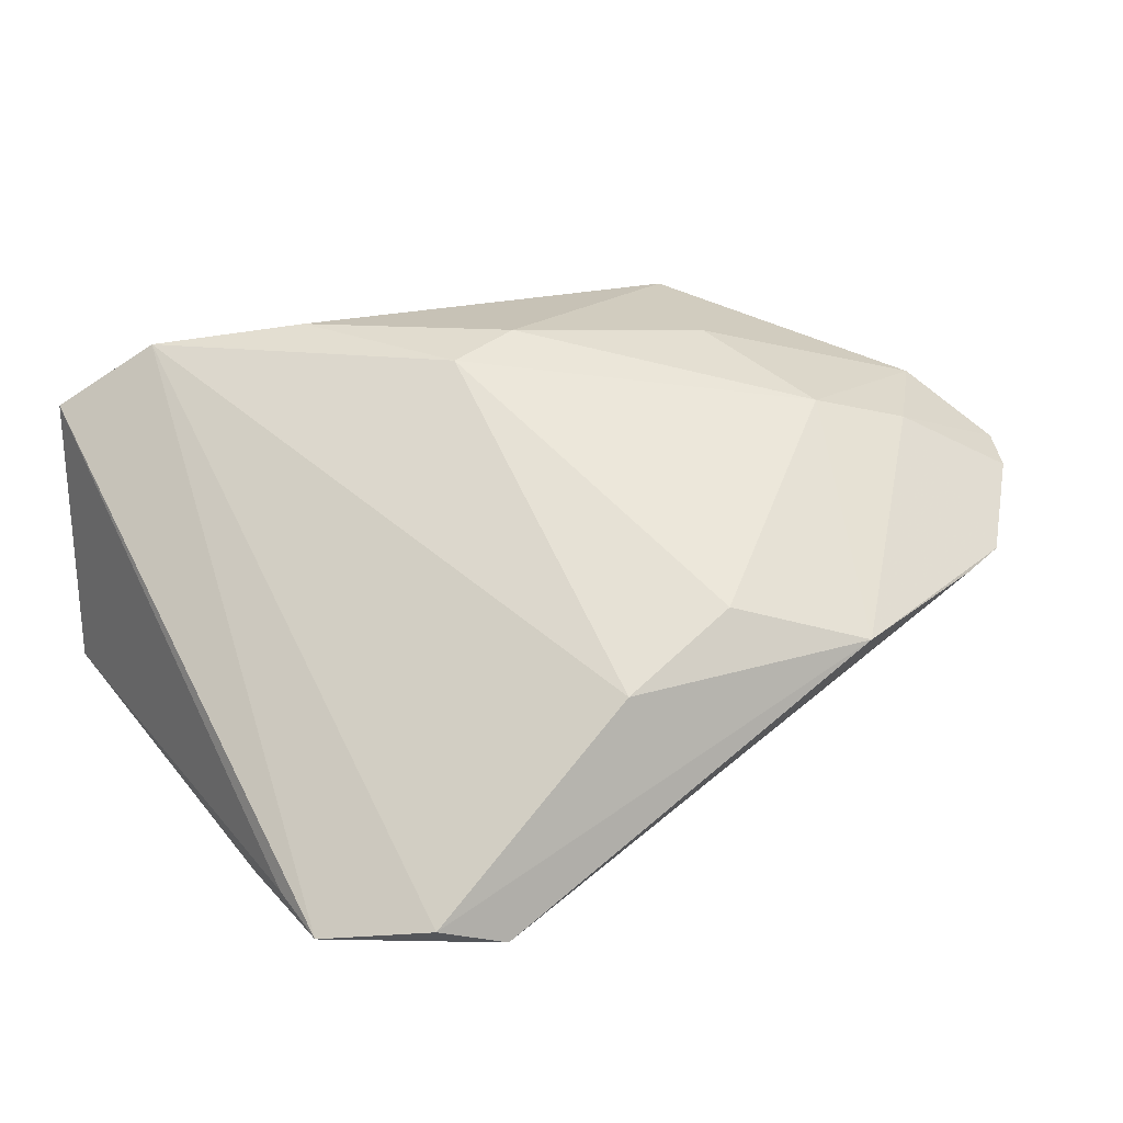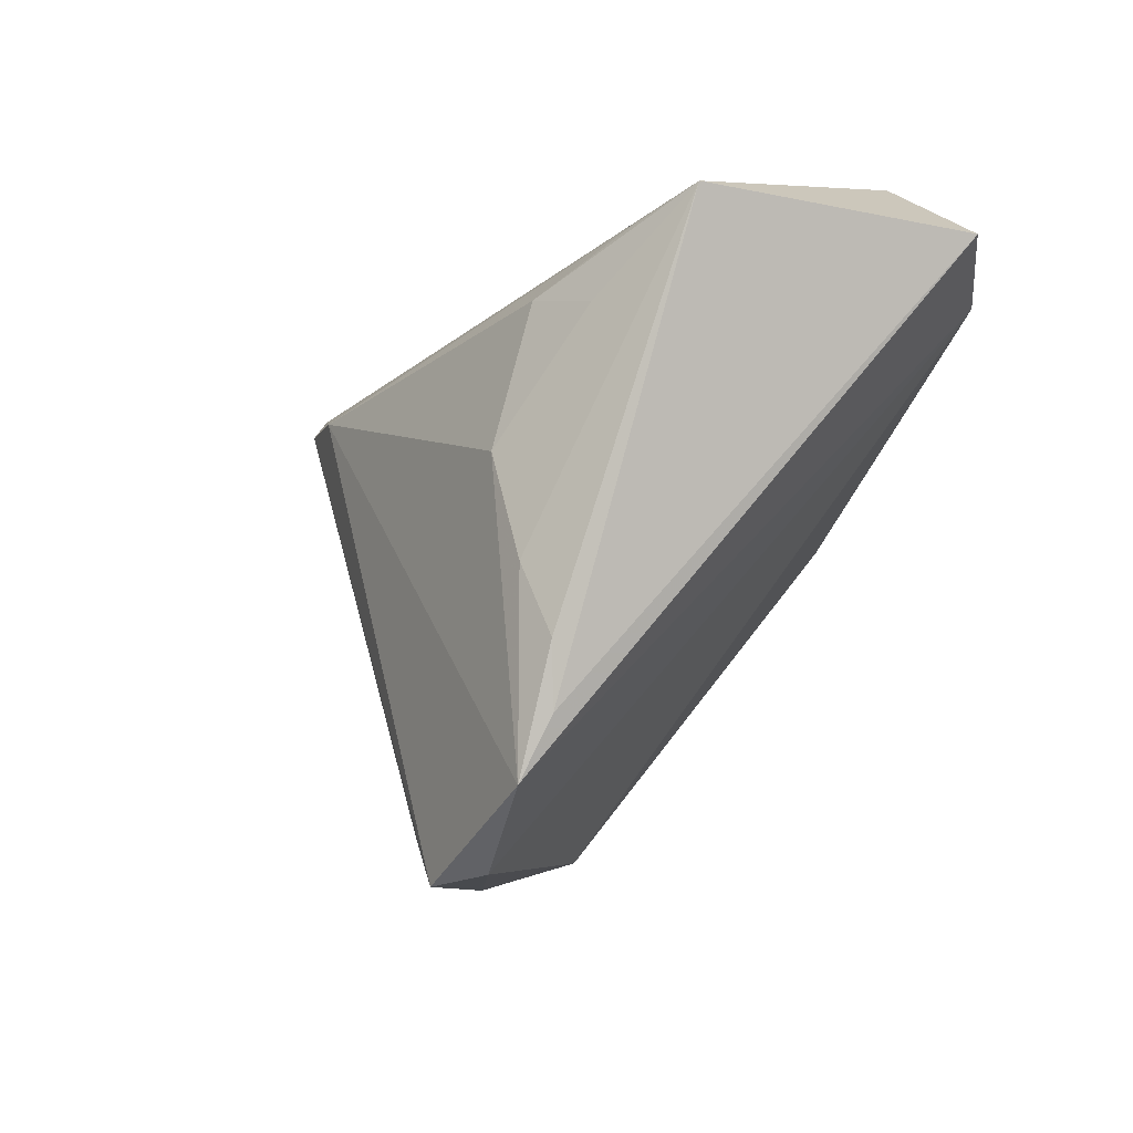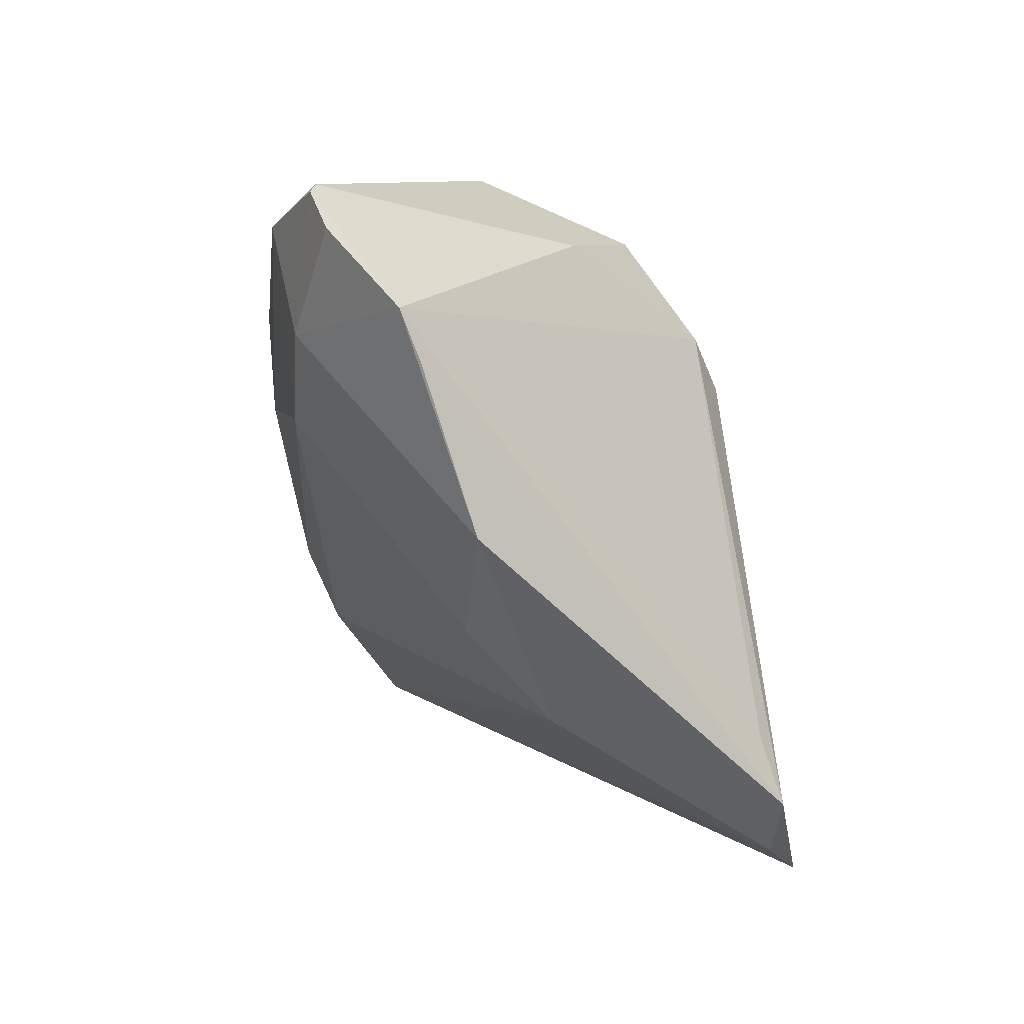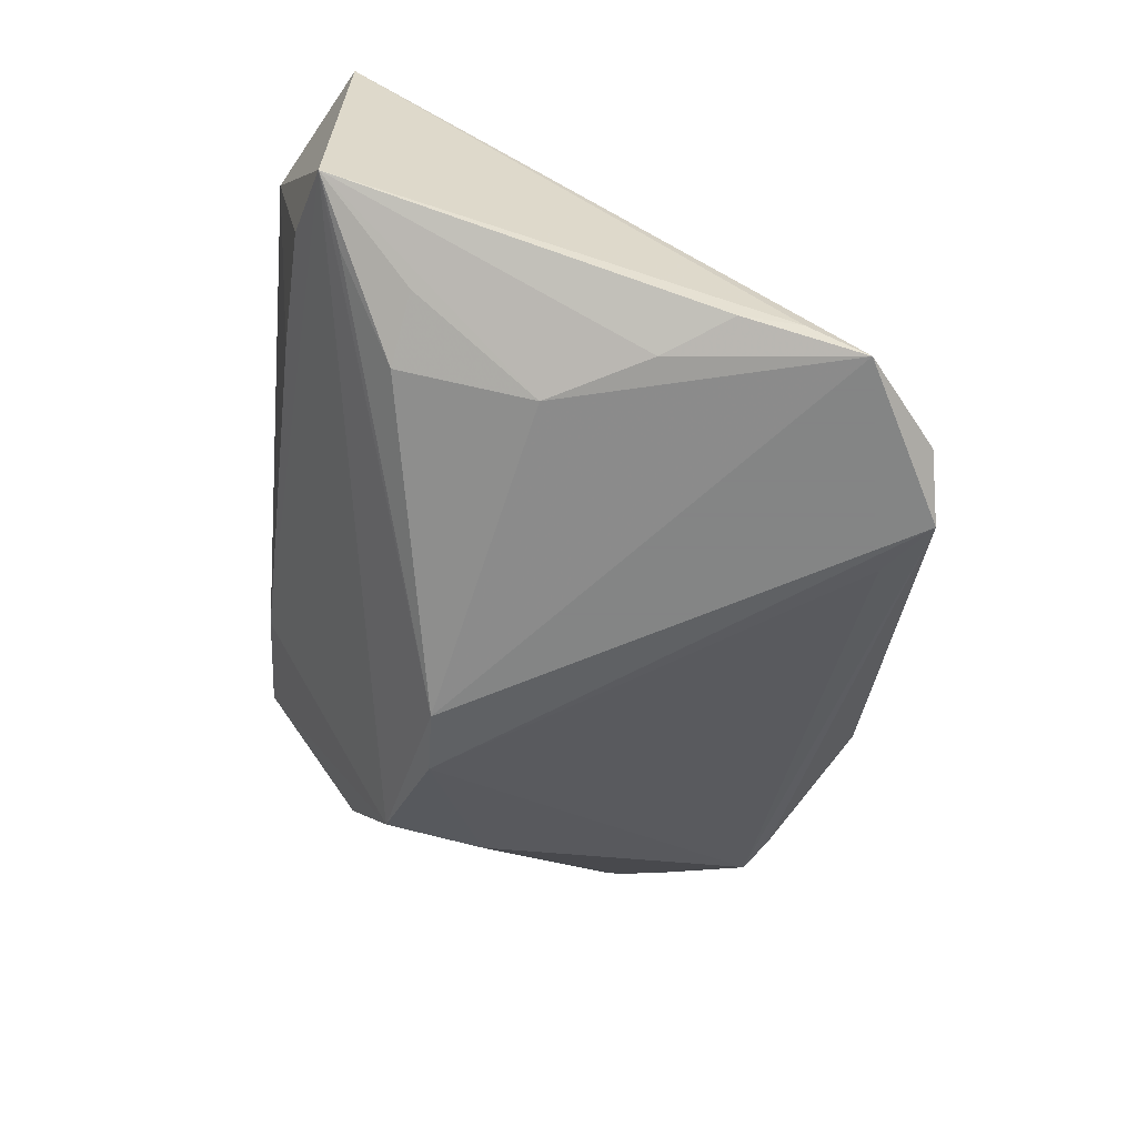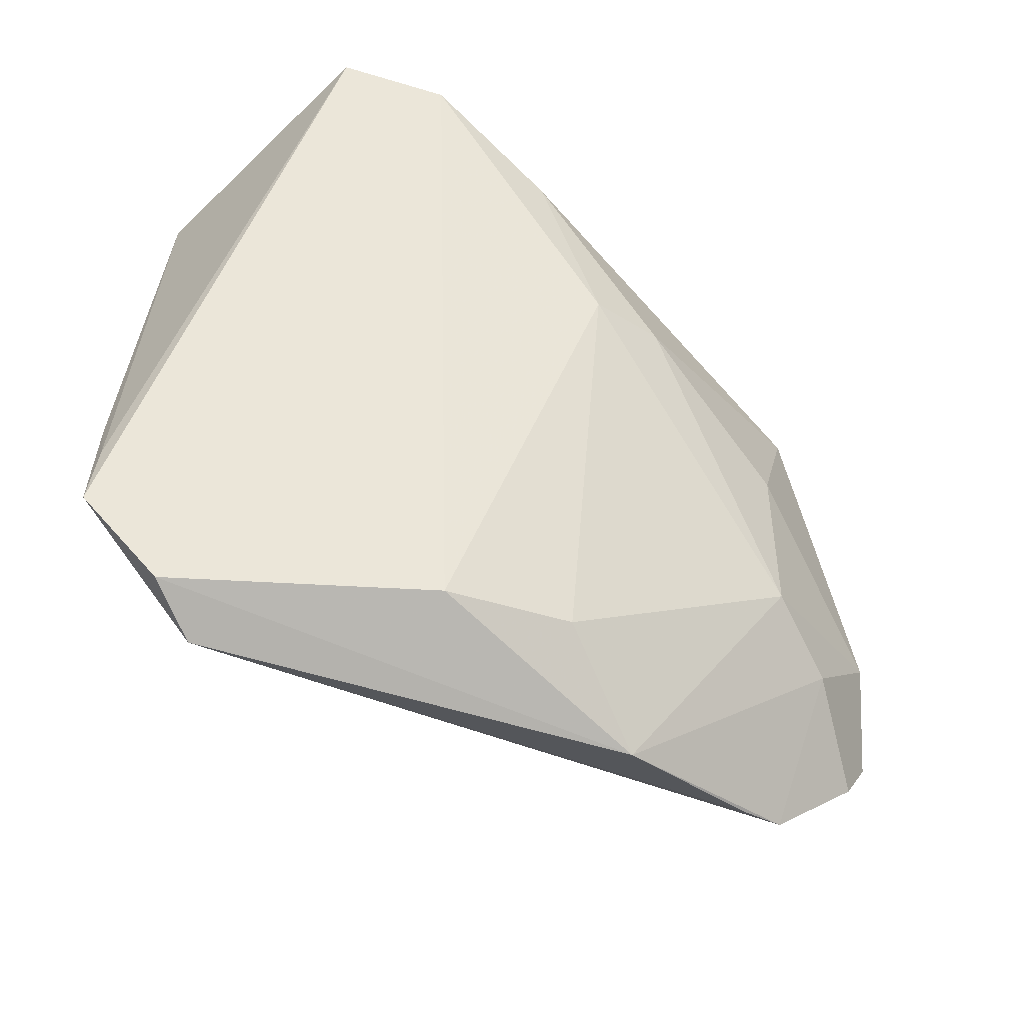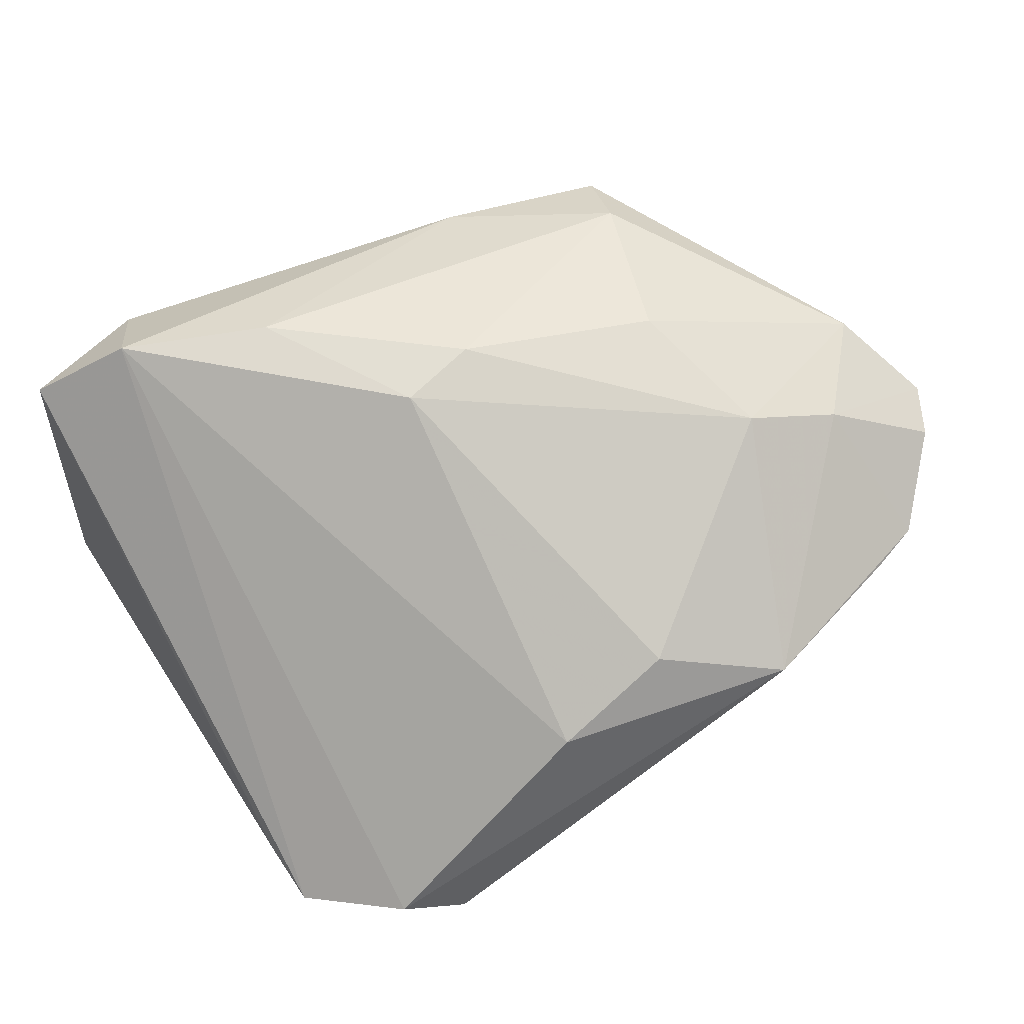
<metadata>
{"format":"obj","ext":"obj","renderer":"f3d","projection":"perspective","resolution":1024,"background":"white","views":[{"elev":19.6,"azim":-24.6,"up":"+Z"},{"elev":-7.8,"azim":-118.8,"up":"+Y"},{"elev":-57.2,"azim":100.9,"up":"+Y"},{"elev":-61.6,"azim":-94.5,"up":"+Z"},{"elev":-69.2,"azim":-48.0,"up":"+Y"},{"elev":50.1,"azim":-23.9,"up":"+Z"}]}
</metadata>
<code>
v -0.02885 -0.04259 -0.02725
v 0.0531 -0.008035 0.0209
v -0.02652 0.03129 -0.005894
v -0.01373 -0.03858 -0.02838
v 0.06072 -0.01719 0.01346
v -0.004091 -0.04104 -0.003384
v -0.03234 0.0179 -0.02403
v 0.0166 0.03337 0.00266
v 0.03057 0.02694 0.02614
v -0.02047 -0.04384 -0.02986
v 0.03782 0.003815 -0.01456
v 0.03083 0.01607 -0.02076
v -0.04297 -0.01922 -0.02741
v -0.0421 -0.0267 -0.02679
v 0.01724 0.01099 -0.02815
v -0.03732 0.03493 0.01911
v -0.04094 0.01623 -0.0217
v -0.0436 0.02448 -0.01781
v -0.05148 0.02724 -0.01506
v 0.0515 -0.03287 0.004027
v 0.04441 -0.02099 0.019
v 0.03486 0.03387 0.01377
v -0.05253 0.02614 0.01975
v -0.04126 0.02127 0.02772
v 0.06046 -0.01478 0.01302
v 0.02625 -0.04422 -0.0001483
v 0.009363 0.03493 0.02009
v 0.03224 -0.01961 0.02224
v -0.000344 0.0004061 0.03007
v -0.04041 -0.03387 -0.02986
v -0.02301 0.01509 0.02991
v -0.0419 0.03017 -0.009401
v 0.009981 -0.03891 0.00468
v 0.02858 0.01666 0.03004
v -0.03177 0.001332 -0.02858
v 0.05856 -0.02343 0.01156
v 0.0415 0.02134 -0.002815
v 0.009195 0.02839 0.0267
v -0.009575 -0.002771 0.02785
v 0.008783 0.0111 -0.02986
v 0.02496 -0.002946 0.02822
v 0.04563 -0.03568 0.002678
v -0.03802 -0.01099 -0.02849
f 16 19 23
f 14 30 23
f 23 19 14
f 2 21 5
f 23 30 24
f 24 16 23
f 24 38 16
f 30 14 13
f 13 14 19
f 19 16 32
f 16 38 27
f 22 8 27
f 27 8 16
f 41 2 34
f 36 21 20
f 20 5 36
f 36 5 21
f 22 2 25
f 2 5 25
f 19 8 12
f 12 40 19
f 12 8 22
f 35 40 30
f 16 8 3
f 3 32 16
f 3 8 19
f 19 32 3
f 9 2 22
f 9 34 2
f 38 34 9
f 22 27 9
f 9 27 38
f 31 24 39
f 38 24 31
f 31 34 38
f 1 24 30
f 11 5 20
f 11 25 5
f 40 35 7
f 30 13 43
f 43 35 30
f 43 13 19
f 19 35 43
f 29 31 39
f 41 34 29
f 34 31 29
f 37 12 22
f 22 25 37
f 25 11 37
f 37 11 12
f 39 33 28
f 28 29 39
f 41 29 28
f 28 2 41
f 28 21 2
f 6 33 39
f 39 24 6
f 24 1 6
f 20 21 26
f 33 6 26
f 21 28 26
f 26 28 33
f 26 6 1
f 20 4 15
f 15 11 20
f 40 12 15
f 12 11 15
f 19 40 18
f 18 7 19
f 40 7 18
f 17 35 19
f 19 7 17
f 17 7 35
f 10 4 20
f 10 26 1
f 10 1 30
f 30 40 10
f 10 15 4
f 40 15 10
f 20 26 42
f 42 10 20
f 26 10 42

</code>
